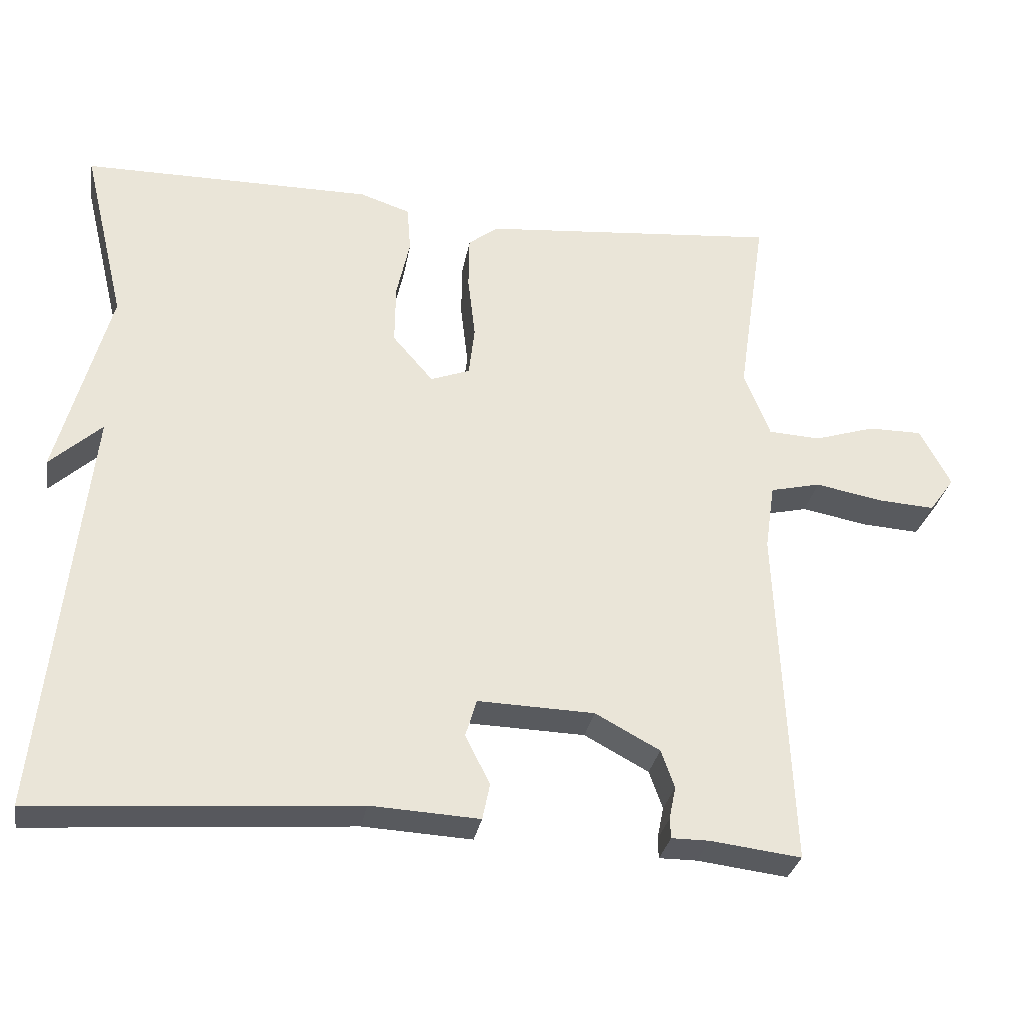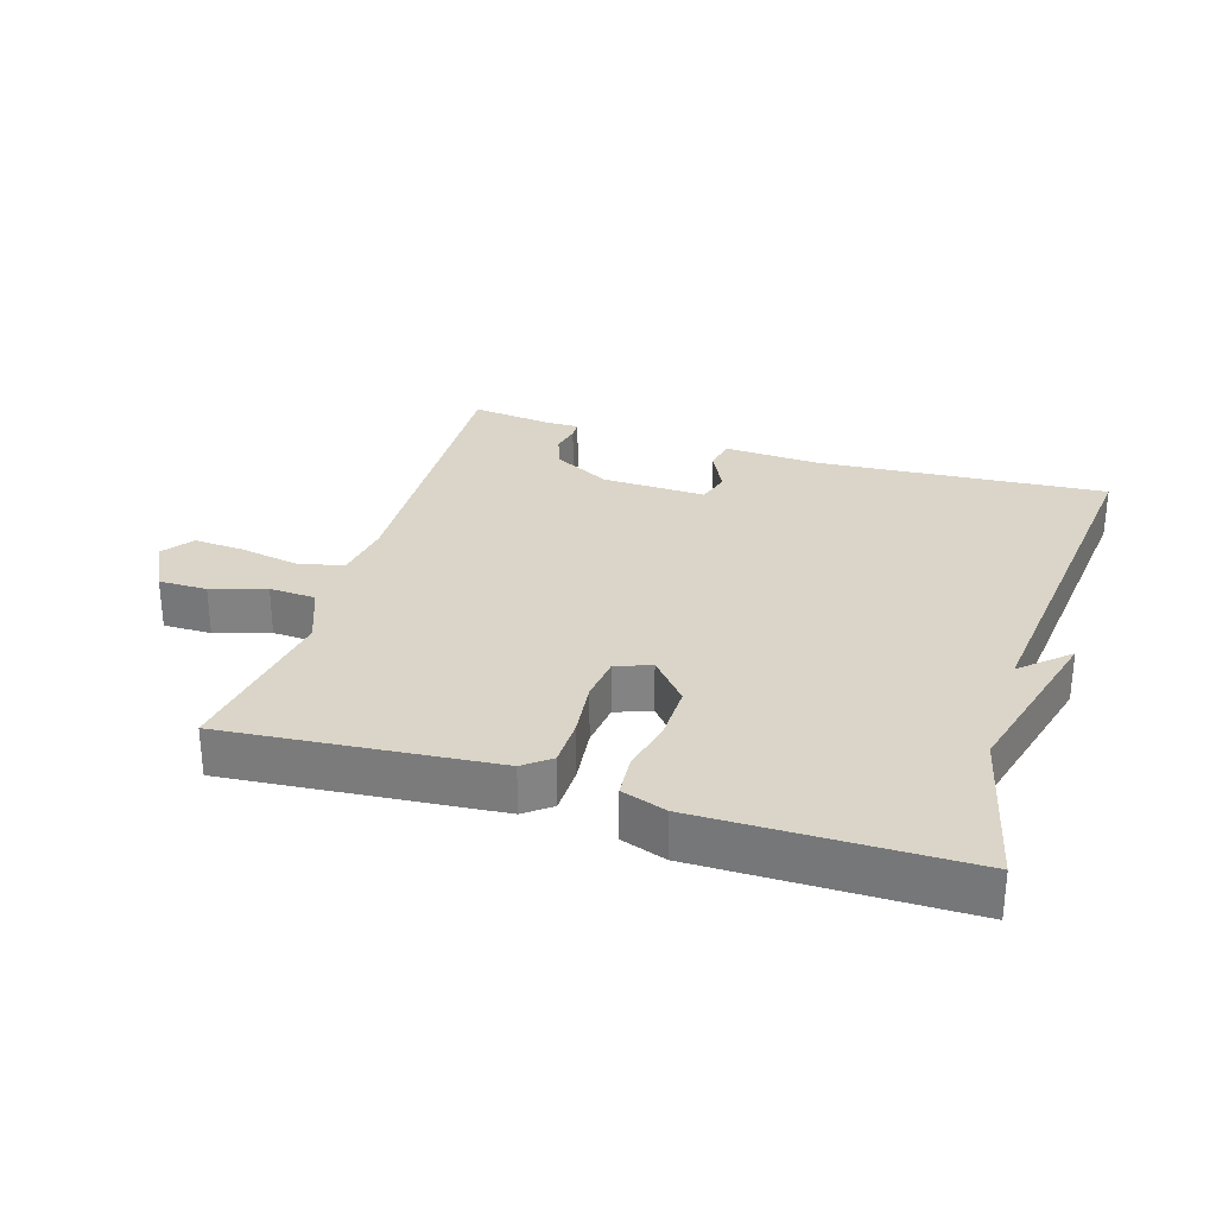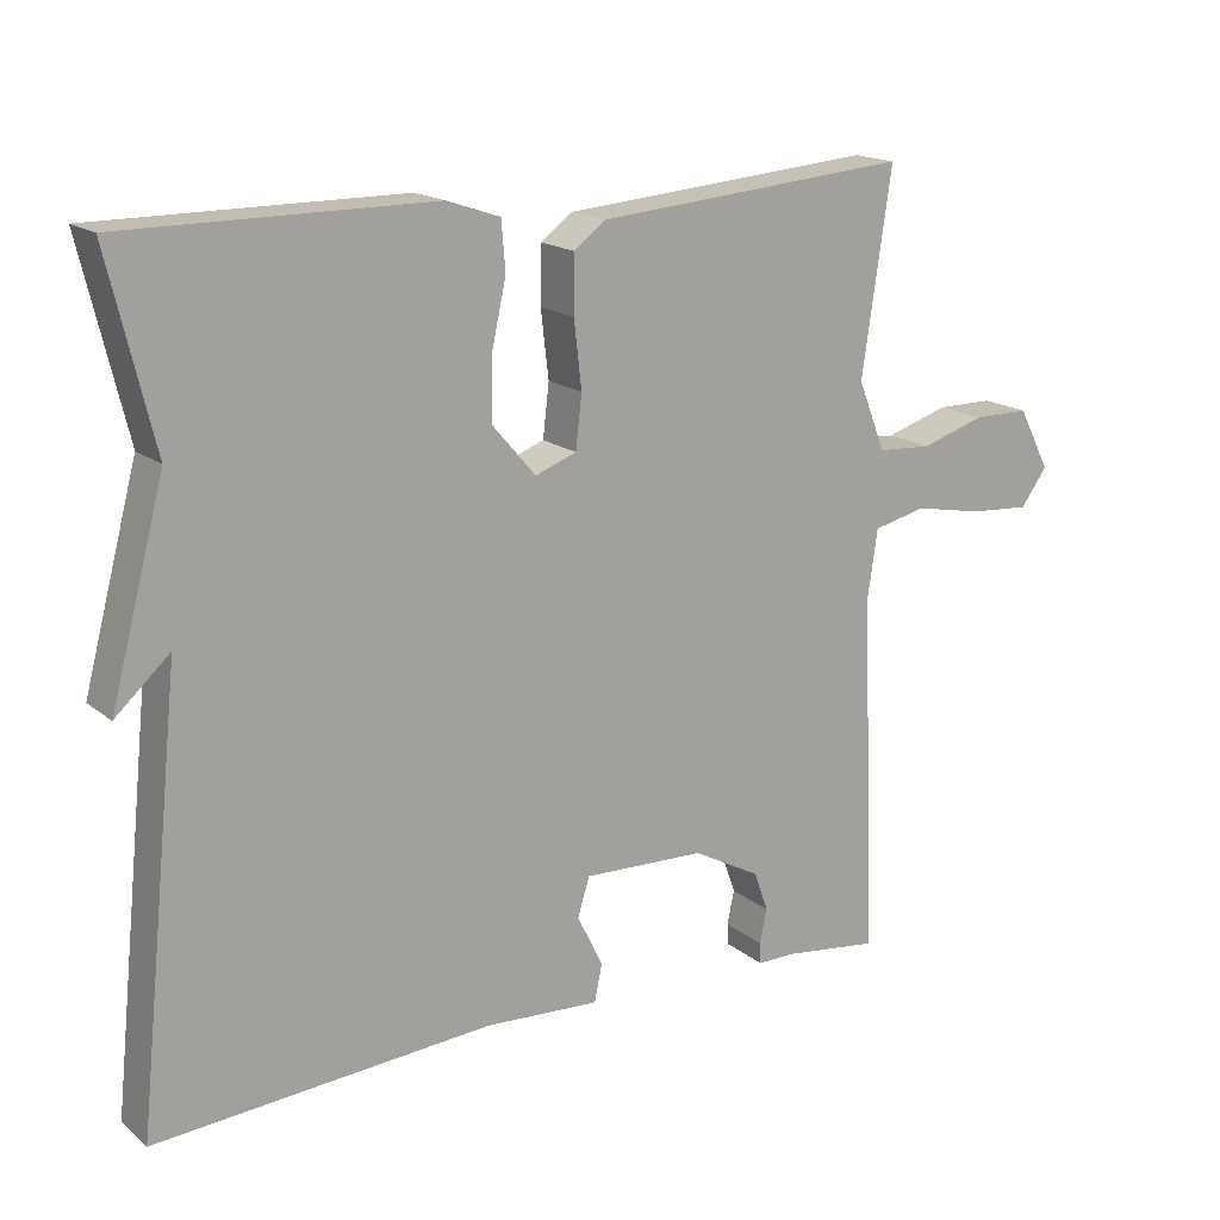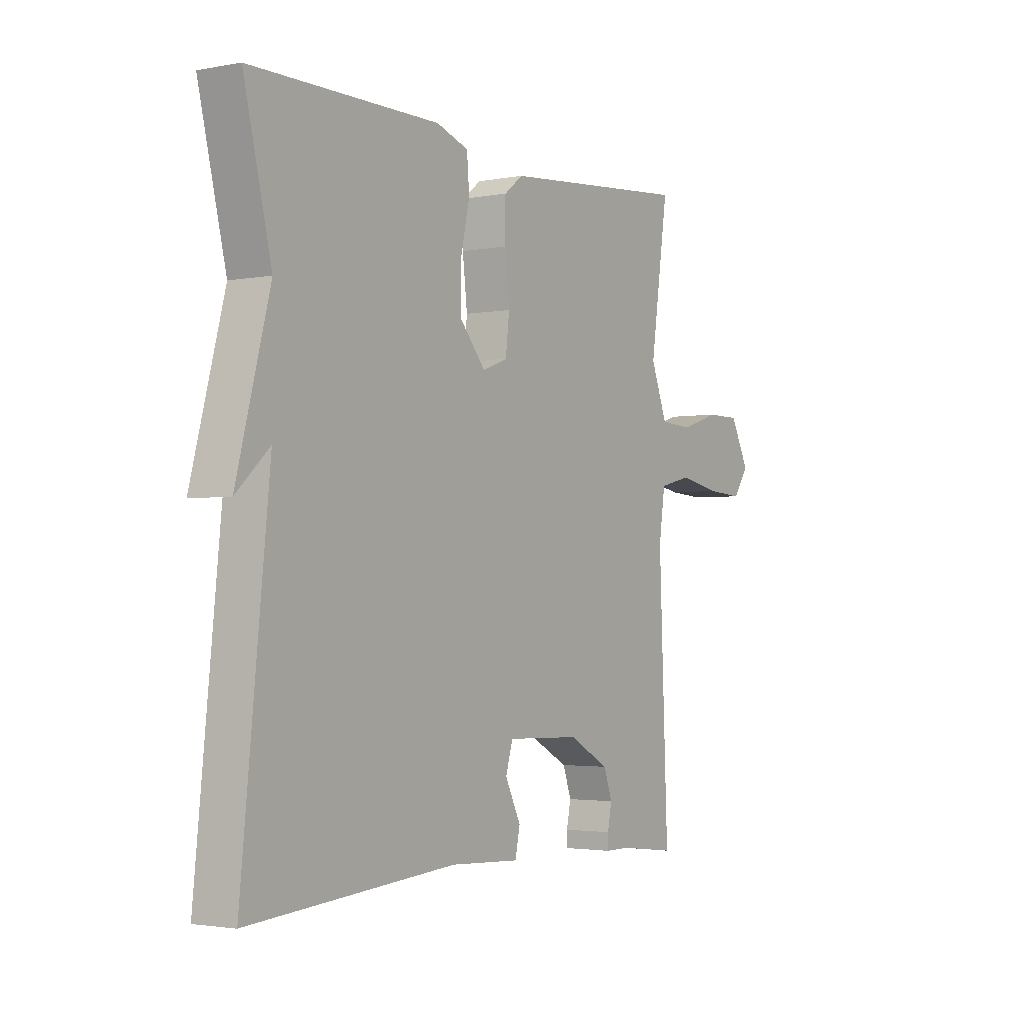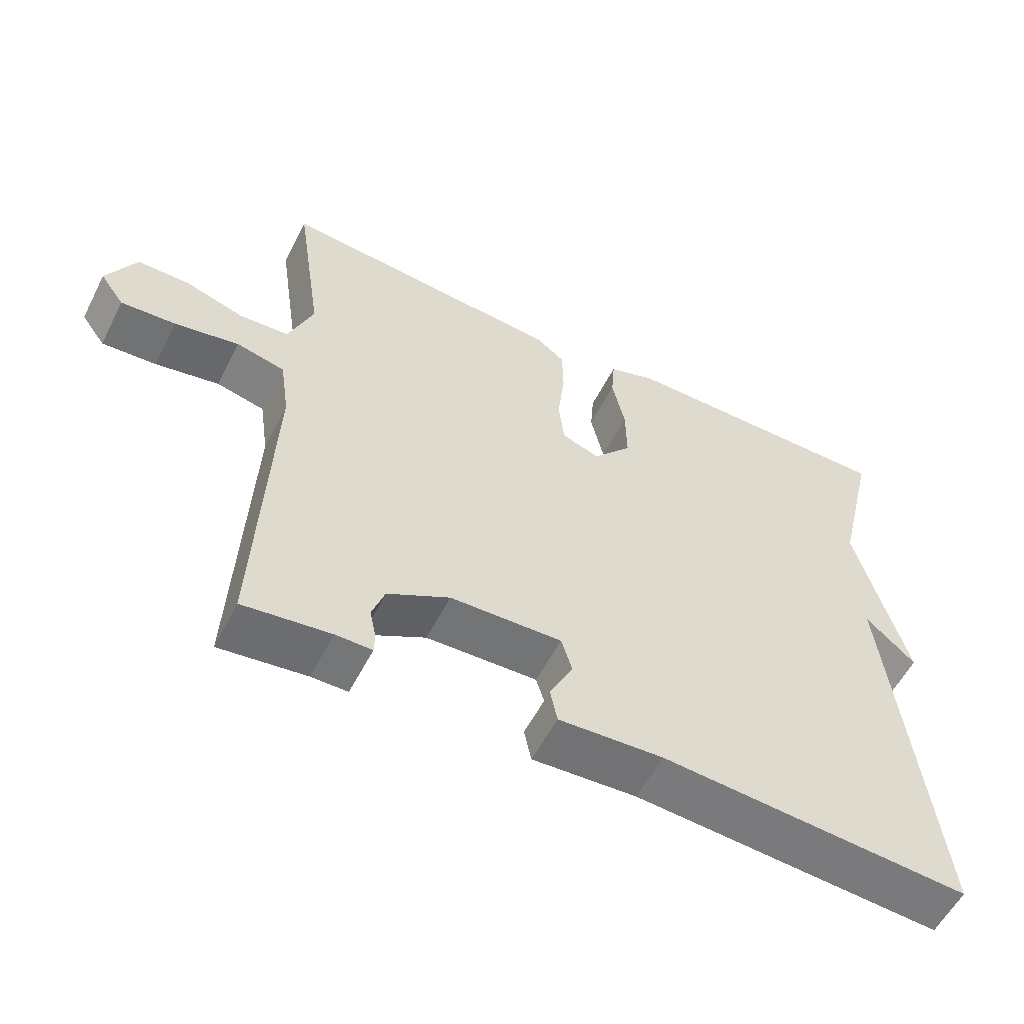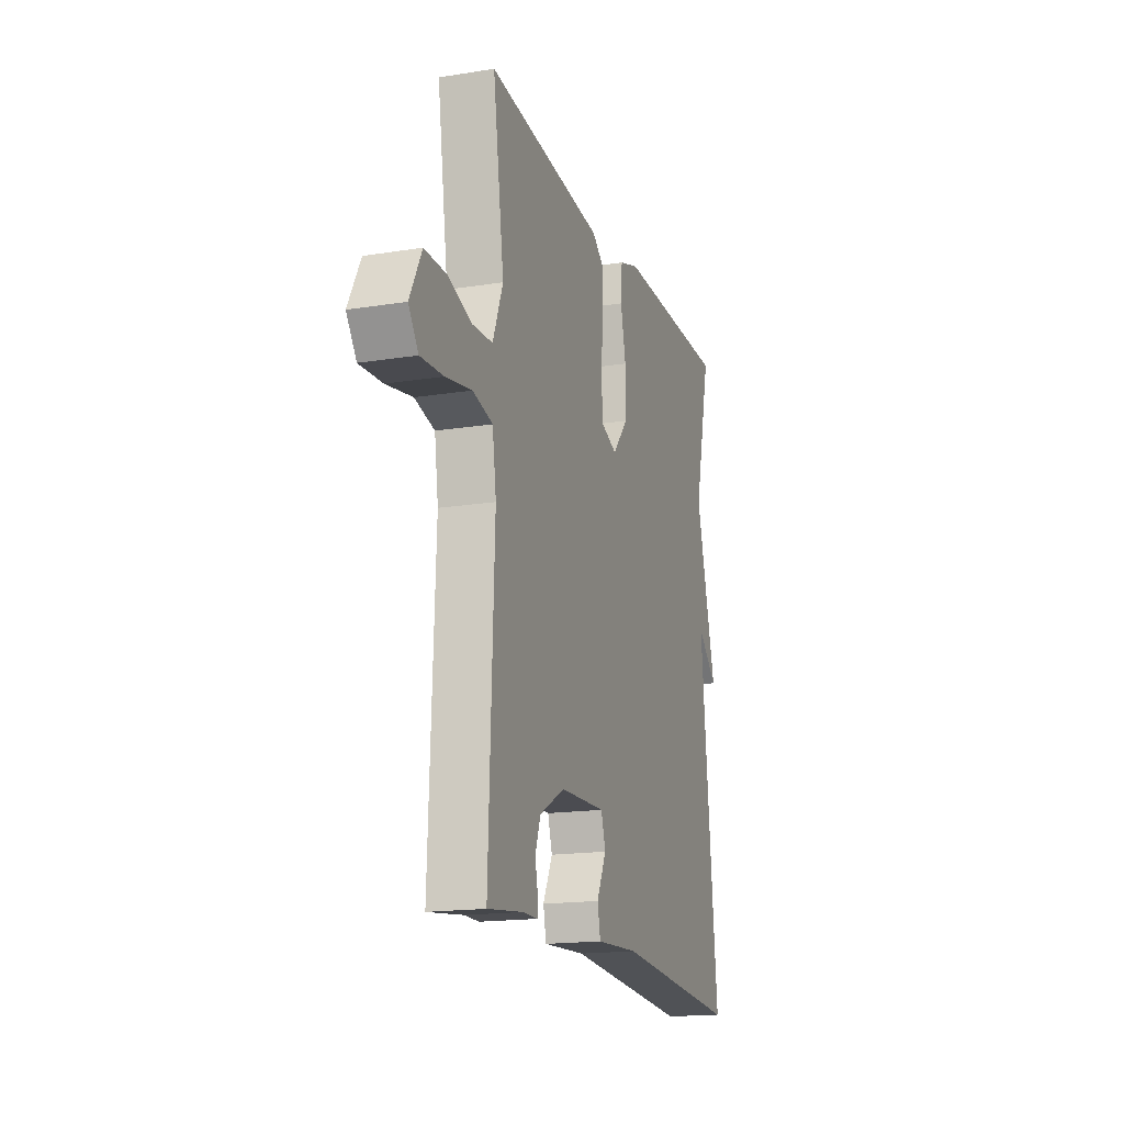
<metadata>
{"format":"obj","ext":"obj","renderer":"f3d","projection":"perspective","resolution":1024,"background":"white","views":[{"elev":-30.3,"azim":170.2,"up":"+Z"},{"elev":29.3,"azim":17.3,"up":"+Y"},{"elev":16.8,"azim":147.0,"up":"+Z"},{"elev":-2.5,"azim":123.3,"up":"+Z"},{"elev":-56.8,"azim":-26.9,"up":"+Z"},{"elev":-17.1,"azim":-72.3,"up":"+Z"}]}
</metadata>
<code>
v 0.5 0.07 -0.5
v 0.066 0.07 -0.468
v -0.081 0.07 -0.476
v -0.091 0.07 -0.428
v -0.058 0.07 -0.361
v -0.073 0.07 -0.311
v -0.23 0.07 -0.316
v -0.317 0.07 -0.363
v -0.335 0.07 -0.414
v -0.326 0.07 -0.458
v -0.327 0.07 -0.485
v -0.378 0.07 -0.485
v -0.5 0.07 -0.5
v -0.481 0.07 -0.036
v -0.494 0.07 0.053
v -0.562 0.07 0.069
v -0.652 0.07 0.052
v -0.729 0.07 0.047
v -0.763 0.07 0.094
v -0.722 0.07 0.173
v -0.649 0.07 0.173
v -0.567 0.07 0.147
v -0.497 0.07 0.151
v -0.462 0.07 0.241
v -0.5 0.07 0.5
v -0.096 0.07 0.464
v -0.056 0.07 0.433
v -0.055 0.07 0.36
v -0.065 0.07 0.274
v -0.057 0.07 0.206
v -0.004 0.07 0.186
v 0.051 0.07 0.25
v 0.05 0.07 0.333
v 0.032 0.07 0.415
v 0.037 0.07 0.478
v 0.105 0.07 0.501
v 0.5 0.07 0.5
v 0.442 0.07 0.258
v 0.512 0.07 -0.006
v 0.442 0.07 0.058
v 0.5 0 -0.5
v 0.066 0 -0.468
v -0.081 0 -0.476
v -0.091 0 -0.428
v -0.058 0 -0.361
v -0.073 0 -0.311
v -0.23 0 -0.316
v -0.317 0 -0.363
v -0.335 0 -0.414
v -0.326 0 -0.458
v -0.327 0 -0.485
v -0.378 0 -0.485
v -0.5 0 -0.5
v -0.481 0 -0.036
v -0.494 0 0.053
v -0.562 0 0.069
v -0.652 0 0.052
v -0.729 0 0.047
v -0.763 0 0.094
v -0.722 0 0.173
v -0.649 0 0.173
v -0.567 0 0.147
v -0.497 0 0.151
v -0.462 0 0.241
v -0.5 0 0.5
v -0.096 0 0.464
v -0.056 0 0.433
v -0.055 0 0.36
v -0.065 0 0.274
v -0.057 0 0.206
v -0.004 0 0.186
v 0.051 0 0.25
v 0.05 0 0.333
v 0.032 0 0.415
v 0.037 0 0.478
v 0.105 0 0.501
v 0.5 0 0.5
v 0.442 0 0.258
v 0.512 0 -0.006
v 0.442 0 0.058
f 38 39 40
f 36 37 38
f 35 36 38
f 34 35 38
f 33 34 38
f 32 33 38 40
f 40 1 2
f 32 40 2
f 31 32 2
f 27 28 29
f 26 27 29
f 25 26 29
f 24 25 29
f 23 24 29 30
f 20 21 22
f 19 20 22
f 18 19 22
f 17 18 22
f 16 17 22
f 15 16 22 23
f 23 30 31
f 15 23 31
f 14 15 31
f 9 10 11 12
f 12 13 14
f 9 12 14
f 8 9 14
f 2 3 4 5
f 2 5 6
f 31 2 6
f 7 8 14 31
f 6 7 31
f 80 79 78
f 78 77 76
f 78 76 75
f 78 75 74
f 78 74 73
f 80 78 73 72
f 42 41 80
f 42 80 72
f 42 72 71
f 69 68 67
f 69 67 66
f 69 66 65
f 69 65 64
f 70 69 64 63
f 62 61 60
f 62 60 59
f 62 59 58
f 62 58 57
f 62 57 56
f 63 62 56 55
f 71 70 63
f 71 63 55
f 71 55 54
f 52 51 50 49
f 54 53 52
f 54 52 49
f 54 49 48
f 45 44 43 42
f 46 45 42
f 46 42 71
f 71 54 48 47
f 71 47 46
f 1 41 42 2
f 2 42 43 3
f 3 43 44 4
f 4 44 45 5
f 5 45 46 6
f 6 46 47 7
f 7 47 48 8
f 8 48 49 9
f 9 49 50 10
f 10 50 51 11
f 11 51 52 12
f 12 52 53 13
f 13 53 54 14
f 14 54 55 15
f 15 55 56 16
f 16 56 57 17
f 17 57 58 18
f 18 58 59 19
f 19 59 60 20
f 20 60 61 21
f 21 61 62 22
f 22 62 63 23
f 23 63 64 24
f 24 64 65 25
f 25 65 66 26
f 26 66 67 27
f 27 67 68 28
f 28 68 69 29
f 29 69 70 30
f 30 70 71 31
f 31 71 72 32
f 32 72 73 33
f 33 73 74 34
f 34 74 75 35
f 35 75 76 36
f 36 76 77 37
f 37 77 78 38
f 38 78 79 39
f 39 79 80 40
f 40 80 41 1

</code>
